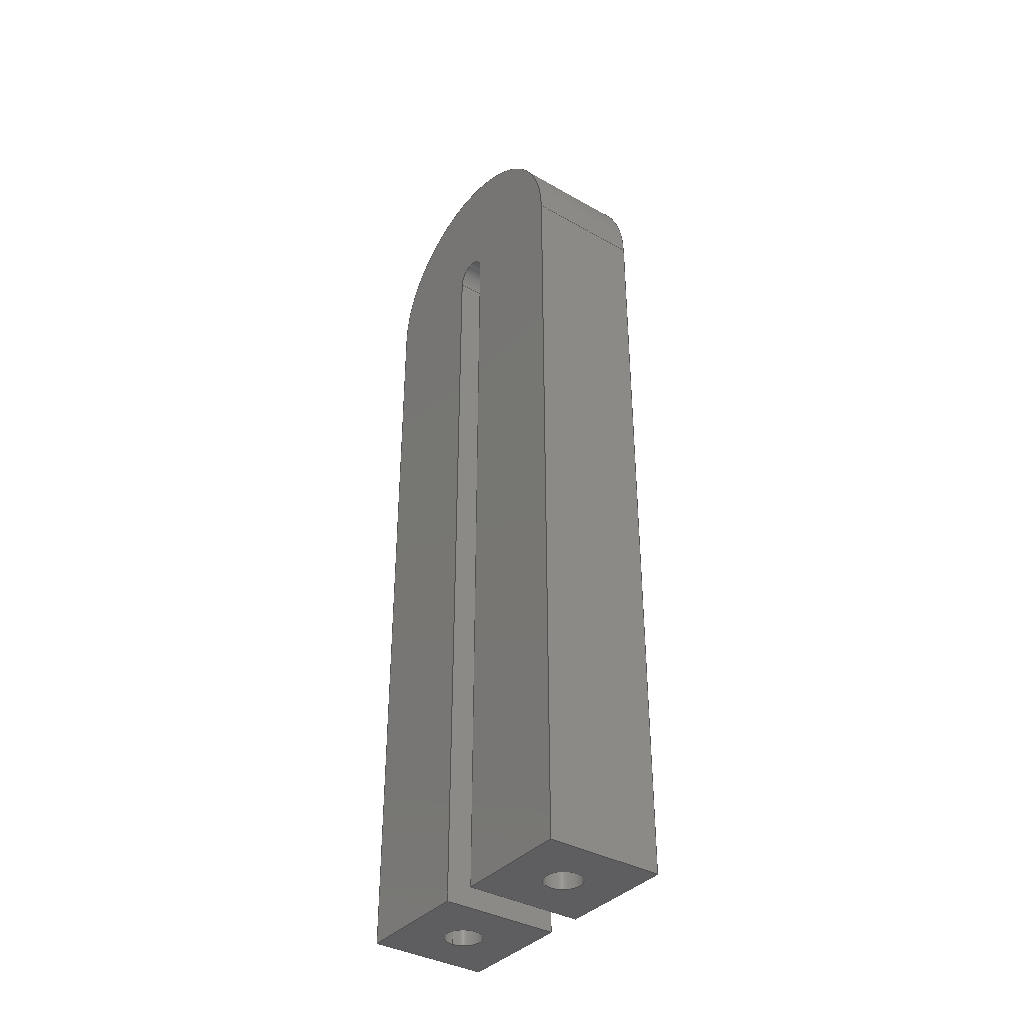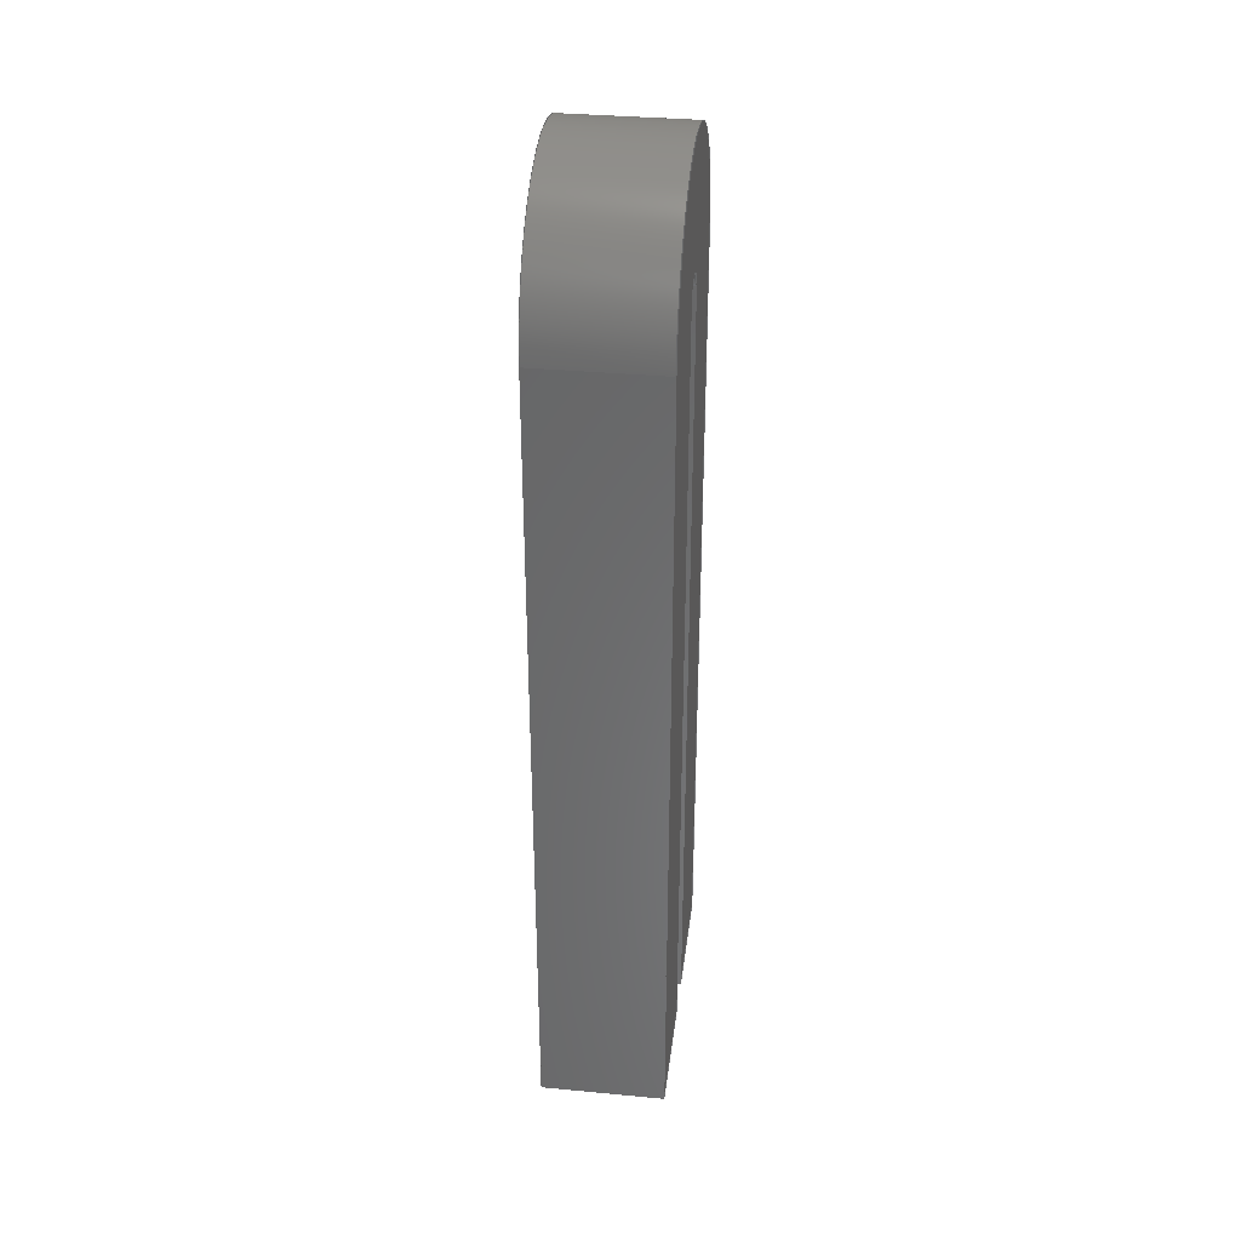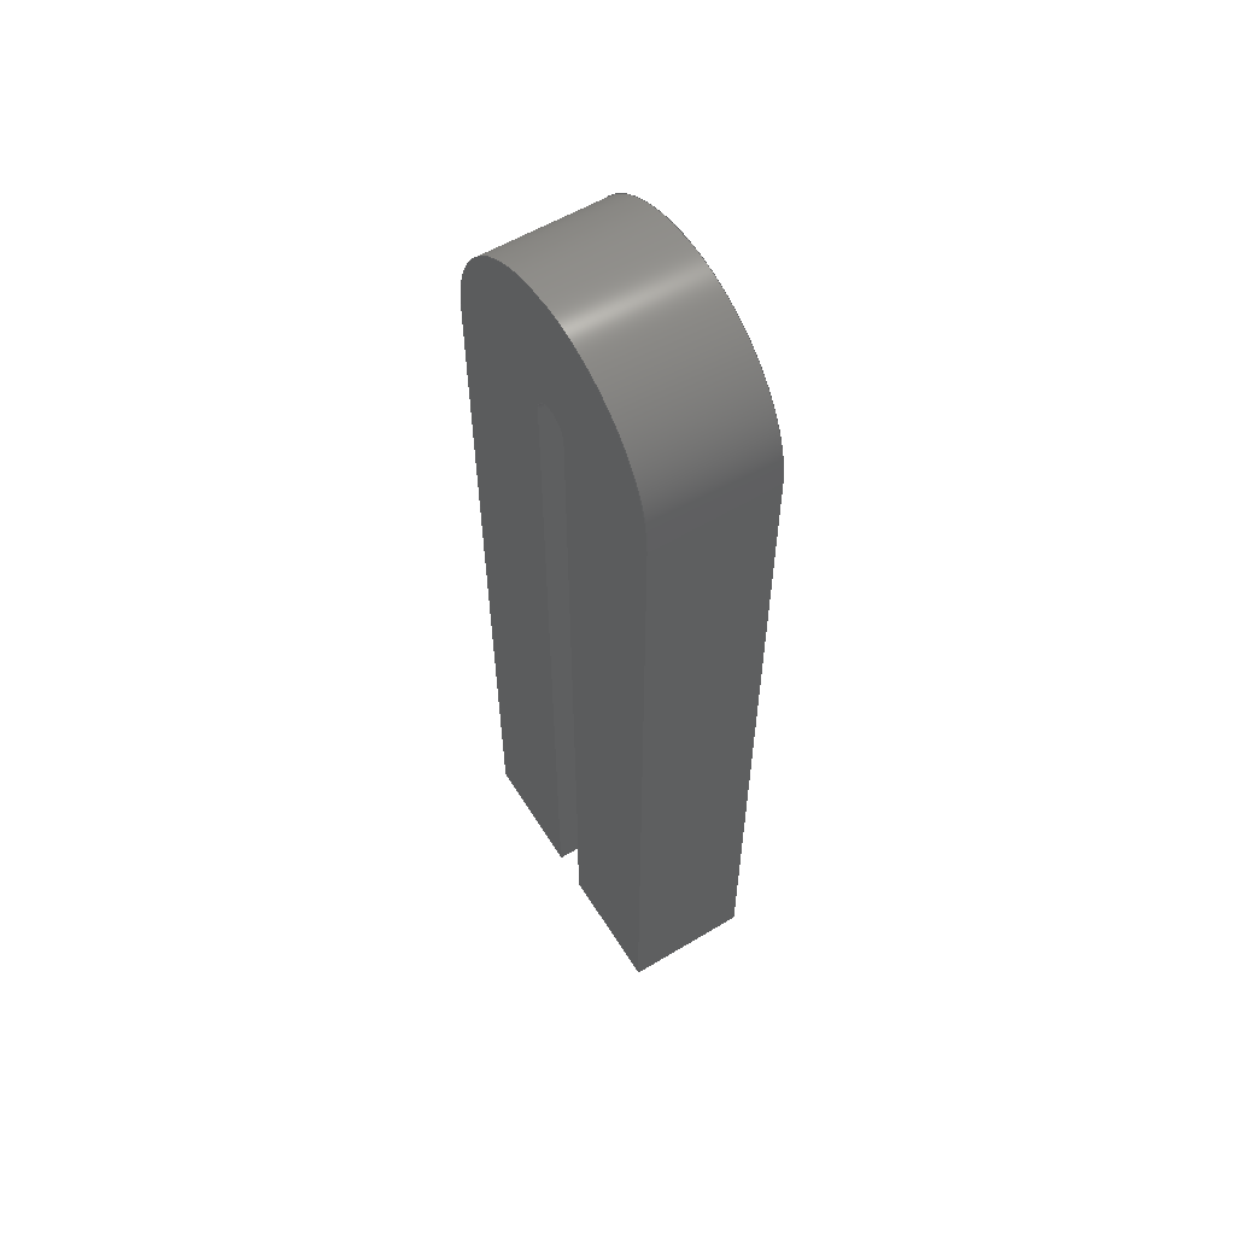
<metadata>
{"format":"step","ext":"step","renderer":"f3d","projection":"perspective","resolution":1024,"background":"white","views":[{"elev":-37.0,"azim":143.9,"up":"+Y"},{"elev":34.8,"azim":7.2,"up":"+Y"},{"elev":57.7,"azim":-31.8,"up":"+Y"}]}
</metadata>
<code>
ISO-10303-21;
DATA;
#1=SHAPE_REPRESENTATION_RELATIONSHIP('','',#228,#2);
#2=ADVANCED_BREP_SHAPE_REPRESENTATION('',(#226),#378);
#3=TOROIDAL_SURFACE('',#247,0.0125,0.003);
#4=CIRCLE('',#233,0.003);
#5=CIRCLE('',#234,0.003);
#6=CIRCLE('',#236,0.022);
#7=CIRCLE('',#237,0.022);
#8=CIRCLE('',#243,0.003);
#9=CIRCLE('',#245,0.003);
#10=CIRCLE('',#246,0.003);
#11=CIRCLE('',#248,0.003);
#12=CYLINDRICAL_SURFACE('',#232,0.003);
#13=CYLINDRICAL_SURFACE('',#235,0.022);
#14=CYLINDRICAL_SURFACE('',#244,0.003);
#15=CYLINDRICAL_SURFACE('',#249,0.003);
#16=ORIENTED_EDGE('',*,*,#72,.F.);
#17=ORIENTED_EDGE('',*,*,#73,.F.);
#18=ORIENTED_EDGE('',*,*,#74,.T.);
#19=ORIENTED_EDGE('',*,*,#75,.T.);
#20=ORIENTED_EDGE('',*,*,#76,.F.);
#21=ORIENTED_EDGE('',*,*,#77,.F.);
#22=ORIENTED_EDGE('',*,*,#78,.T.);
#23=ORIENTED_EDGE('',*,*,#79,.T.);
#24=ORIENTED_EDGE('',*,*,#80,.F.);
#25=ORIENTED_EDGE('',*,*,#81,.F.);
#26=ORIENTED_EDGE('',*,*,#82,.T.);
#27=ORIENTED_EDGE('',*,*,#73,.T.);
#28=ORIENTED_EDGE('',*,*,#83,.F.);
#29=ORIENTED_EDGE('',*,*,#84,.F.);
#30=ORIENTED_EDGE('',*,*,#85,.T.);
#31=ORIENTED_EDGE('',*,*,#77,.T.);
#32=ORIENTED_EDGE('',*,*,#86,.F.);
#33=ORIENTED_EDGE('',*,*,#87,.F.);
#34=ORIENTED_EDGE('',*,*,#88,.T.);
#35=ORIENTED_EDGE('',*,*,#80,.T.);
#36=ORIENTED_EDGE('',*,*,#72,.T.);
#37=ORIENTED_EDGE('',*,*,#89,.T.);
#38=ORIENTED_EDGE('',*,*,#78,.F.);
#39=ORIENTED_EDGE('',*,*,#85,.F.);
#40=ORIENTED_EDGE('',*,*,#88,.F.);
#41=ORIENTED_EDGE('',*,*,#90,.F.);
#42=ORIENTED_EDGE('',*,*,#91,.T.);
#43=ORIENTED_EDGE('',*,*,#81,.T.);
#44=ORIENTED_EDGE('',*,*,#91,.F.);
#45=ORIENTED_EDGE('',*,*,#92,.F.);
#46=ORIENTED_EDGE('',*,*,#93,.T.);
#47=ORIENTED_EDGE('',*,*,#83,.T.);
#48=ORIENTED_EDGE('',*,*,#76,.T.);
#49=ORIENTED_EDGE('',*,*,#94,.T.);
#50=ORIENTED_EDGE('',*,*,#74,.F.);
#51=ORIENTED_EDGE('',*,*,#82,.F.);
#52=ORIENTED_EDGE('',*,*,#93,.F.);
#53=ORIENTED_EDGE('',*,*,#95,.F.);
#54=ORIENTED_EDGE('',*,*,#86,.T.);
#55=ORIENTED_EDGE('',*,*,#84,.T.);
#56=ORIENTED_EDGE('',*,*,#79,.F.);
#57=ORIENTED_EDGE('',*,*,#89,.F.);
#58=ORIENTED_EDGE('',*,*,#75,.F.);
#59=ORIENTED_EDGE('',*,*,#94,.F.);
#60=ORIENTED_EDGE('',*,*,#96,.F.);
#61=ORIENTED_EDGE('',*,*,#97,.T.);
#62=ORIENTED_EDGE('',*,*,#98,.F.);
#63=ORIENTED_EDGE('',*,*,#99,.T.);
#64=ORIENTED_EDGE('',*,*,#97,.F.);
#65=ORIENTED_EDGE('',*,*,#96,.T.);
#66=ORIENTED_EDGE('',*,*,#99,.F.);
#67=ORIENTED_EDGE('',*,*,#95,.T.);
#68=ORIENTED_EDGE('',*,*,#92,.T.);
#69=ORIENTED_EDGE('',*,*,#90,.T.);
#70=ORIENTED_EDGE('',*,*,#87,.T.);
#71=ORIENTED_EDGE('',*,*,#98,.T.);
#72=EDGE_CURVE('',#100,#101,#120,.T.);
#73=EDGE_CURVE('',#102,#100,#121,.T.);
#74=EDGE_CURVE('',#102,#103,#122,.T.);
#75=EDGE_CURVE('',#103,#101,#123,.T.);
#76=EDGE_CURVE('',#104,#105,#124,.T.);
#77=EDGE_CURVE('',#106,#104,#125,.F.);
#78=EDGE_CURVE('',#106,#107,#126,.T.);
#79=EDGE_CURVE('',#107,#105,#127,.F.);
#80=EDGE_CURVE('',#108,#100,#4,.T.);
#81=EDGE_CURVE('',#109,#108,#128,.T.);
#82=EDGE_CURVE('',#109,#102,#5,.T.);
#83=EDGE_CURVE('',#110,#104,#6,.T.);
#84=EDGE_CURVE('',#111,#110,#129,.F.);
#85=EDGE_CURVE('',#111,#106,#7,.T.);
#86=EDGE_CURVE('',#112,#111,#130,.T.);
#87=EDGE_CURVE('',#113,#112,#131,.T.);
#88=EDGE_CURVE('',#113,#108,#132,.T.);
#89=EDGE_CURVE('',#101,#107,#133,.T.);
#90=EDGE_CURVE('',#114,#113,#134,.T.);
#91=EDGE_CURVE('',#114,#109,#135,.T.);
#92=EDGE_CURVE('',#115,#114,#136,.F.);
#93=EDGE_CURVE('',#115,#110,#137,.T.);
#94=EDGE_CURVE('',#105,#103,#138,.F.);
#95=EDGE_CURVE('',#112,#115,#139,.F.);
#96=EDGE_CURVE('',#116,#116,#8,.F.);
#97=EDGE_CURVE('',#117,#117,#9,.F.);
#98=EDGE_CURVE('',#118,#118,#10,.F.);
#99=EDGE_CURVE('',#119,#119,#11,.F.);
#100=VERTEX_POINT('',#318);
#101=VERTEX_POINT('',#319);
#102=VERTEX_POINT('',#321);
#103=VERTEX_POINT('',#323);
#104=VERTEX_POINT('',#327);
#105=VERTEX_POINT('',#328);
#106=VERTEX_POINT('',#330);
#107=VERTEX_POINT('',#332);
#108=VERTEX_POINT('',#336);
#109=VERTEX_POINT('',#338);
#110=VERTEX_POINT('',#342);
#111=VERTEX_POINT('',#344);
#112=VERTEX_POINT('',#348);
#113=VERTEX_POINT('',#350);
#114=VERTEX_POINT('',#355);
#115=VERTEX_POINT('',#359);
#116=VERTEX_POINT('',#366);
#117=VERTEX_POINT('',#369);
#118=VERTEX_POINT('',#371);
#119=VERTEX_POINT('',#374);
#120=LINE('',#317,#140);
#121=LINE('',#320,#141);
#122=LINE('',#322,#142);
#123=LINE('',#324,#143);
#124=LINE('',#326,#144);
#125=LINE('',#329,#145);
#126=LINE('',#331,#146);
#127=LINE('',#333,#147);
#128=LINE('',#337,#148);
#129=LINE('',#343,#149);
#130=LINE('',#347,#150);
#131=LINE('',#349,#151);
#132=LINE('',#351,#152);
#133=LINE('',#352,#153);
#134=LINE('',#354,#154);
#135=LINE('',#356,#155);
#136=LINE('',#358,#156);
#137=LINE('',#360,#157);
#138=LINE('',#361,#158);
#139=LINE('',#363,#159);
#140=VECTOR('',#255,1);
#141=VECTOR('',#256,1);
#142=VECTOR('',#257,1);
#143=VECTOR('',#258,1);
#144=VECTOR('',#261,1);
#145=VECTOR('',#262,1);
#146=VECTOR('',#263,1);
#147=VECTOR('',#264,1);
#148=VECTOR('',#269,1);
#149=VECTOR('',#276,1);
#150=VECTOR('',#281,1);
#151=VECTOR('',#282,1);
#152=VECTOR('',#283,1);
#153=VECTOR('',#284,1);
#154=VECTOR('',#287,1);
#155=VECTOR('',#288,1);
#156=VECTOR('',#291,1);
#157=VECTOR('',#292,1);
#158=VECTOR('',#293,1);
#159=VECTOR('',#296,1);
#160=EDGE_LOOP('',(#16,#17,#18,#19));
#161=EDGE_LOOP('',(#20,#21,#22,#23));
#162=EDGE_LOOP('',(#24,#25,#26,#27));
#163=EDGE_LOOP('',(#28,#29,#30,#31));
#164=EDGE_LOOP('',(#32,#33,#34,#35,#36,#37,#38,#39));
#165=EDGE_LOOP('',(#40,#41,#42,#43));
#166=EDGE_LOOP('',(#44,#45,#46,#47,#48,#49,#50,#51));
#167=EDGE_LOOP('',(#52,#53,#54,#55));
#168=EDGE_LOOP('',(#56,#57,#58,#59));
#169=EDGE_LOOP('',(#60));
#170=EDGE_LOOP('',(#61));
#171=EDGE_LOOP('',(#62));
#172=EDGE_LOOP('',(#63));
#173=EDGE_LOOP('',(#64));
#174=EDGE_LOOP('',(#65));
#175=EDGE_LOOP('',(#66));
#176=EDGE_LOOP('',(#67,#68,#69,#70));
#177=EDGE_LOOP('',(#71));
#178=FACE_BOUND('',#160,.T.);
#179=FACE_BOUND('',#161,.T.);
#180=FACE_BOUND('',#162,.T.);
#181=FACE_BOUND('',#163,.T.);
#182=FACE_BOUND('',#164,.T.);
#183=FACE_BOUND('',#165,.T.);
#184=FACE_BOUND('',#166,.T.);
#185=FACE_BOUND('',#167,.T.);
#186=FACE_BOUND('',#168,.T.);
#187=FACE_BOUND('',#169,.T.);
#188=FACE_BOUND('',#170,.T.);
#189=FACE_BOUND('',#171,.T.);
#190=FACE_BOUND('',#172,.T.);
#191=FACE_BOUND('',#173,.T.);
#192=FACE_BOUND('',#174,.T.);
#193=FACE_BOUND('',#175,.T.);
#194=FACE_BOUND('',#176,.T.);
#195=FACE_BOUND('',#177,.T.);
#196=PLANE('',#230);
#197=PLANE('',#231);
#198=PLANE('',#238);
#199=PLANE('',#239);
#200=PLANE('',#240);
#201=PLANE('',#241);
#202=PLANE('',#242);
#203=PLANE('',#250);
#204=ADVANCED_FACE('',(#178),#196,.F.);
#205=ADVANCED_FACE('',(#179),#197,.F.);
#206=ADVANCED_FACE('',(#180),#12,.F.);
#207=ADVANCED_FACE('',(#181),#13,.T.);
#208=ADVANCED_FACE('',(#182),#198,.F.);
#209=ADVANCED_FACE('',(#183),#199,.F.);
#210=ADVANCED_FACE('',(#184),#200,.F.);
#211=ADVANCED_FACE('',(#185),#201,.F.);
#212=ADVANCED_FACE('',(#186,#187),#202,.T.);
#213=ADVANCED_FACE('',(#188,#189),#14,.F.);
#214=ADVANCED_FACE('',(#190,#191),#3,.F.);
#215=ADVANCED_FACE('',(#192,#193),#15,.F.);
#216=ADVANCED_FACE('',(#194,#195),#203,.T.);
#217=CLOSED_SHELL('',(#204,#205,#206,#207,#208,#209,#210,#211,#212,#213,
#214,#215,#216));
#218=STYLED_ITEM('',(#219),#226);
#219=PRESENTATION_STYLE_ASSIGNMENT((#220));
#220=SURFACE_STYLE_USAGE(.BOTH.,#221);
#221=SURFACE_SIDE_STYLE('',(#222));
#222=SURFACE_STYLE_FILL_AREA(#223);
#223=FILL_AREA_STYLE('',(#224));
#224=FILL_AREA_STYLE_COLOUR('',#225);
#225=COLOUR_RGB('',0.2314,0.3804,0.7059);
#226=MANIFOLD_SOLID_BREP('outerFlow',#217);
#227=SHAPE_DEFINITION_REPRESENTATION(#383,#228);
#228=SHAPE_REPRESENTATION('outerFlow',(#229),#378);
#229=AXIS2_PLACEMENT_3D('',#315,#251,#252);
#230=AXIS2_PLACEMENT_3D('',#316,#253,#254);
#231=AXIS2_PLACEMENT_3D('',#325,#259,#260);
#232=AXIS2_PLACEMENT_3D('',#334,#265,#266);
#233=AXIS2_PLACEMENT_3D('',#335,#267,#268);
#234=AXIS2_PLACEMENT_3D('',#339,#270,#271);
#235=AXIS2_PLACEMENT_3D('',#340,#272,#273);
#236=AXIS2_PLACEMENT_3D('',#341,#274,#275);
#237=AXIS2_PLACEMENT_3D('',#345,#277,#278);
#238=AXIS2_PLACEMENT_3D('',#346,#279,#280);
#239=AXIS2_PLACEMENT_3D('',#353,#285,#286);
#240=AXIS2_PLACEMENT_3D('',#357,#289,#290);
#241=AXIS2_PLACEMENT_3D('',#362,#294,#295);
#242=AXIS2_PLACEMENT_3D('',#364,#297,#298);
#243=AXIS2_PLACEMENT_3D('',#365,#299,#300);
#244=AXIS2_PLACEMENT_3D('',#367,#301,#302);
#245=AXIS2_PLACEMENT_3D('',#368,#303,#304);
#246=AXIS2_PLACEMENT_3D('',#370,#305,#306);
#247=AXIS2_PLACEMENT_3D('',#372,#307,#308);
#248=AXIS2_PLACEMENT_3D('',#373,#309,#310);
#249=AXIS2_PLACEMENT_3D('',#375,#311,#312);
#250=AXIS2_PLACEMENT_3D('',#376,#313,#314);
#251=DIRECTION('',(0,0,1));
#252=DIRECTION('',(1,0,0));
#253=DIRECTION('',(0,0,1));
#254=DIRECTION('',(1,0,0));
#255=DIRECTION('',(0,-1,0));
#256=DIRECTION('',(-1,0,0));
#257=DIRECTION('',(0,-1,0));
#258=DIRECTION('',(-1,0,0));
#259=DIRECTION('',(0,0,-1));
#260=DIRECTION('',(-1,0,0));
#261=DIRECTION('',(0,-1,0));
#262=DIRECTION('',(-1,0,0));
#263=DIRECTION('',(0,-1,0));
#264=DIRECTION('',(-1,0,0));
#265=DIRECTION('',(1,0,0));
#266=DIRECTION('',(0,0,-1));
#267=DIRECTION('',(1,0,0));
#268=DIRECTION('',(0,0,-1));
#269=DIRECTION('',(-1,0,0));
#270=DIRECTION('',(1,0,0));
#271=DIRECTION('',(0,0,-1));
#272=DIRECTION('',(1,0,0));
#273=DIRECTION('',(0,0,-1));
#274=DIRECTION('',(1,0,0));
#275=DIRECTION('',(0,0,-1));
#276=DIRECTION('',(-1,0,0));
#277=DIRECTION('',(1,0,0));
#278=DIRECTION('',(0,0,-1));
#279=DIRECTION('',(1,0,1.826e-16));
#280=DIRECTION('',(1.826e-16,0,-1));
#281=DIRECTION('',(0,1,0));
#282=DIRECTION('',(1.826e-16,0,-1));
#283=DIRECTION('',(0,1,0));
#284=DIRECTION('',(1.826e-16,0,1));
#285=DIRECTION('',(0,0,-1));
#286=DIRECTION('',(-1,0,0));
#287=DIRECTION('',(-1,0,0));
#288=DIRECTION('',(0,1,0));
#289=DIRECTION('',(-1,0,-1.826e-16));
#290=DIRECTION('',(-1.826e-16,0,1));
#291=DIRECTION('',(1.826e-16,0,-1));
#292=DIRECTION('',(0,1,0));
#293=DIRECTION('',(1.826e-16,0,1));
#294=DIRECTION('',(0,0,1));
#295=DIRECTION('',(1,0,0));
#296=DIRECTION('',(-1,0,0));
#297=DIRECTION('',(0,-1,0));
#298=DIRECTION('',(1,0,0));
#299=DIRECTION('',(0,1,0));
#300=DIRECTION('',(0,0,1));
#301=DIRECTION('',(0,1,0));
#302=DIRECTION('',(0,0,1));
#303=DIRECTION('',(0,-1,0));
#304=DIRECTION('',(0,0,-1));
#305=DIRECTION('',(0,-1,0));
#306=DIRECTION('',(0,0,-1));
#307=DIRECTION('',(1,0,0));
#308=DIRECTION('',(0,0,-1));
#309=DIRECTION('',(0,1,0));
#310=DIRECTION('',(0,0,1));
#311=DIRECTION('',(0,-1,0));
#312=DIRECTION('',(0,0,-1));
#313=DIRECTION('',(0,-1,0));
#314=DIRECTION('',(1,0,0));
#315=CARTESIAN_POINT('',(0,0,0));
#316=CARTESIAN_POINT('',(-3.469e-18,0.125,0.0155));
#317=CARTESIAN_POINT('',(-0.0095,0.125,0.0155));
#318=CARTESIAN_POINT('',(-0.0095,0.125,0.0155));
#319=CARTESIAN_POINT('',(-0.0095,0,0.0155));
#320=CARTESIAN_POINT('',(-3.469e-18,0.125,0.0155));
#321=CARTESIAN_POINT('',(0.0095,0.125,0.0155));
#322=CARTESIAN_POINT('',(0.0095,0.125,0.0155));
#323=CARTESIAN_POINT('',(0.0095,0,0.0155));
#324=CARTESIAN_POINT('',(-3.469e-18,0,0.0155));
#325=CARTESIAN_POINT('',(1.735e-18,0.125,0.0345));
#326=CARTESIAN_POINT('',(0.0095,0.125,0.0345));
#327=CARTESIAN_POINT('',(0.0095,0.125,0.0345));
#328=CARTESIAN_POINT('',(0.0095,0,0.0345));
#329=CARTESIAN_POINT('',(1.735e-18,0.125,0.0345));
#330=CARTESIAN_POINT('',(-0.0095,0.125,0.0345));
#331=CARTESIAN_POINT('',(-0.0095,0.125,0.0345));
#332=CARTESIAN_POINT('',(-0.0095,0,0.0345));
#333=CARTESIAN_POINT('',(1.735e-18,0,0.0345));
#334=CARTESIAN_POINT('',(0,0.125,0.0125));
#335=CARTESIAN_POINT('',(-0.0095,0.125,0.0125));
#336=CARTESIAN_POINT('',(-0.0095,0.125,0.0095));
#337=CARTESIAN_POINT('',(-3.469e-18,0.125,0.0095));
#338=CARTESIAN_POINT('',(0.0095,0.125,0.0095));
#339=CARTESIAN_POINT('',(0.0095,0.125,0.0125));
#340=CARTESIAN_POINT('',(0,0.125,0.0125));
#341=CARTESIAN_POINT('',(0.0095,0.125,0.0125));
#342=CARTESIAN_POINT('',(0.0095,0.125,-0.0095));
#343=CARTESIAN_POINT('',(1.735e-18,0.125,-0.0095));
#344=CARTESIAN_POINT('',(-0.0095,0.125,-0.0095));
#345=CARTESIAN_POINT('',(-0.0095,0.125,0.0125));
#346=CARTESIAN_POINT('',(-0.0095,0,0));
#347=CARTESIAN_POINT('',(-0.0095,0,-0.0095));
#348=CARTESIAN_POINT('',(-0.0095,0,-0.0095));
#349=CARTESIAN_POINT('',(-0.0095,0,0));
#350=CARTESIAN_POINT('',(-0.0095,0,0.0095));
#351=CARTESIAN_POINT('',(-0.0095,0,0.0095));
#352=CARTESIAN_POINT('',(-0.0095,0,0.025));
#353=CARTESIAN_POINT('',(-3.469e-18,0,0.0095));
#354=CARTESIAN_POINT('',(-3.469e-18,0,0.0095));
#355=CARTESIAN_POINT('',(0.0095,0,0.0095));
#356=CARTESIAN_POINT('',(0.0095,0,0.0095));
#357=CARTESIAN_POINT('',(0.0095,0,0));
#358=CARTESIAN_POINT('',(0.0095,0,0));
#359=CARTESIAN_POINT('',(0.0095,0,-0.0095));
#360=CARTESIAN_POINT('',(0.0095,0,-0.0095));
#361=CARTESIAN_POINT('',(0.0095,0,0.025));
#362=CARTESIAN_POINT('',(1.735e-18,0,-0.0095));
#363=CARTESIAN_POINT('',(1.735e-18,0,-0.0095));
#364=CARTESIAN_POINT('',(0,0,0.0125));
#365=CARTESIAN_POINT('',(0,0,0.025));
#366=CARTESIAN_POINT('',(0,0,0.028));
#367=CARTESIAN_POINT('',(0,0,1.837e-19));
#368=CARTESIAN_POINT('',(0,0.125,1.837e-19));
#369=CARTESIAN_POINT('',(0,0.125,-0.003));
#370=CARTESIAN_POINT('',(0,0,1.837e-19));
#371=CARTESIAN_POINT('',(0,0,-0.003));
#372=CARTESIAN_POINT('',(0,0.125,0.0125));
#373=CARTESIAN_POINT('',(0,0.125,0.025));
#374=CARTESIAN_POINT('',(0,0.125,0.028));
#375=CARTESIAN_POINT('',(0,0.125,0.025));
#376=CARTESIAN_POINT('',(0,0,0.0125));
#377=MECHANICAL_DESIGN_GEOMETRIC_PRESENTATION_REPRESENTATION('',(#218),
#378);
#378=(
GEOMETRIC_REPRESENTATION_CONTEXT(3)
GLOBAL_UNCERTAINTY_ASSIGNED_CONTEXT((#379))
GLOBAL_UNIT_ASSIGNED_CONTEXT((#382,#381,#380))
REPRESENTATION_CONTEXT('outerFlow','TOP_LEVEL_ASSEMBLY_PART')
);
#379=UNCERTAINTY_MEASURE_WITH_UNIT(LENGTH_MEASURE(5e-06),#382,
'DISTANCE_ACCURACY_VALUE','Maximum Tolerance applied to model');
#380=(
NAMED_UNIT(*)
SI_UNIT($,.STERADIAN.)
SOLID_ANGLE_UNIT()
);
#381=(
NAMED_UNIT(*)
PLANE_ANGLE_UNIT()
SI_UNIT($,.RADIAN.)
);
#382=(
LENGTH_UNIT()
NAMED_UNIT(*)
SI_UNIT($,.METRE.)
);
#383=PRODUCT_DEFINITION_SHAPE('','',#384);
#384=PRODUCT_DEFINITION('','',#386,#385);
#385=PRODUCT_DEFINITION_CONTEXT('',#392,'design');
#386=PRODUCT_DEFINITION_FORMATION_WITH_SPECIFIED_SOURCE('','',#388,
 .NOT_KNOWN.);
#387=PRODUCT_RELATED_PRODUCT_CATEGORY('','',(#388));
#388=PRODUCT('outerFlow','outerFlow','outerFlow',(#390));
#389=PRODUCT_CATEGORY('','');
#390=PRODUCT_CONTEXT('',#392,'mechanical');
#391=APPLICATION_PROTOCOL_DEFINITION('international standard',
'ap242_managed_model_based_3d_engineering',2011,#392);
#392=APPLICATION_CONTEXT('managed model based 3d engineering');
ENDSEC;
END-ISO-10303-21;

</code>
